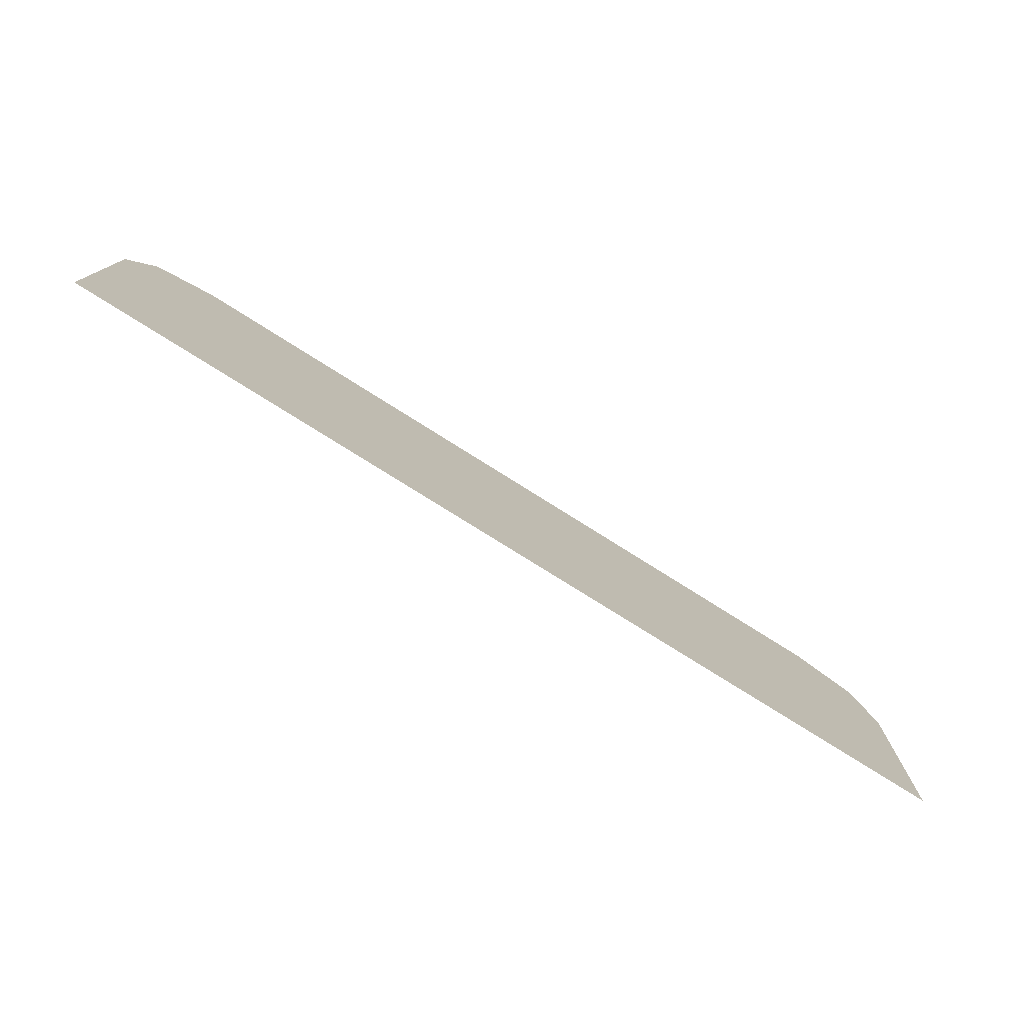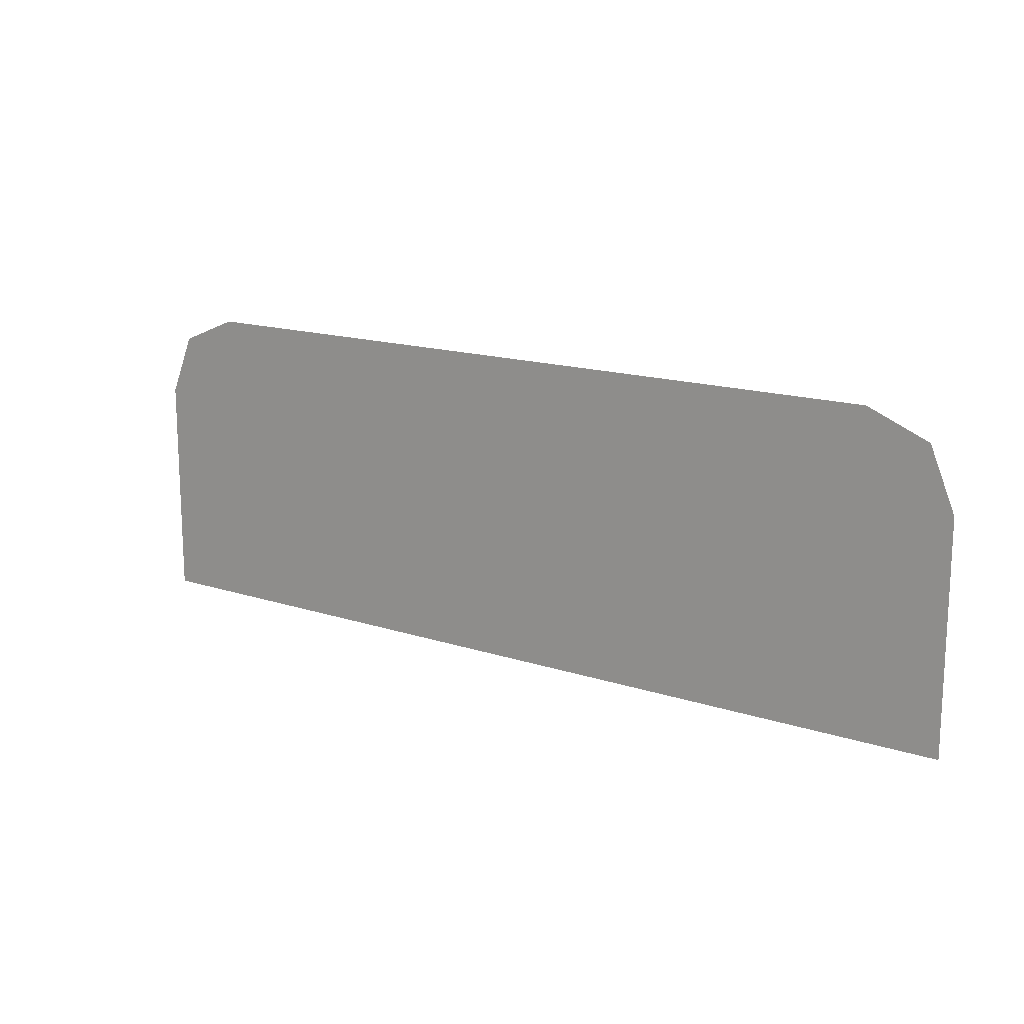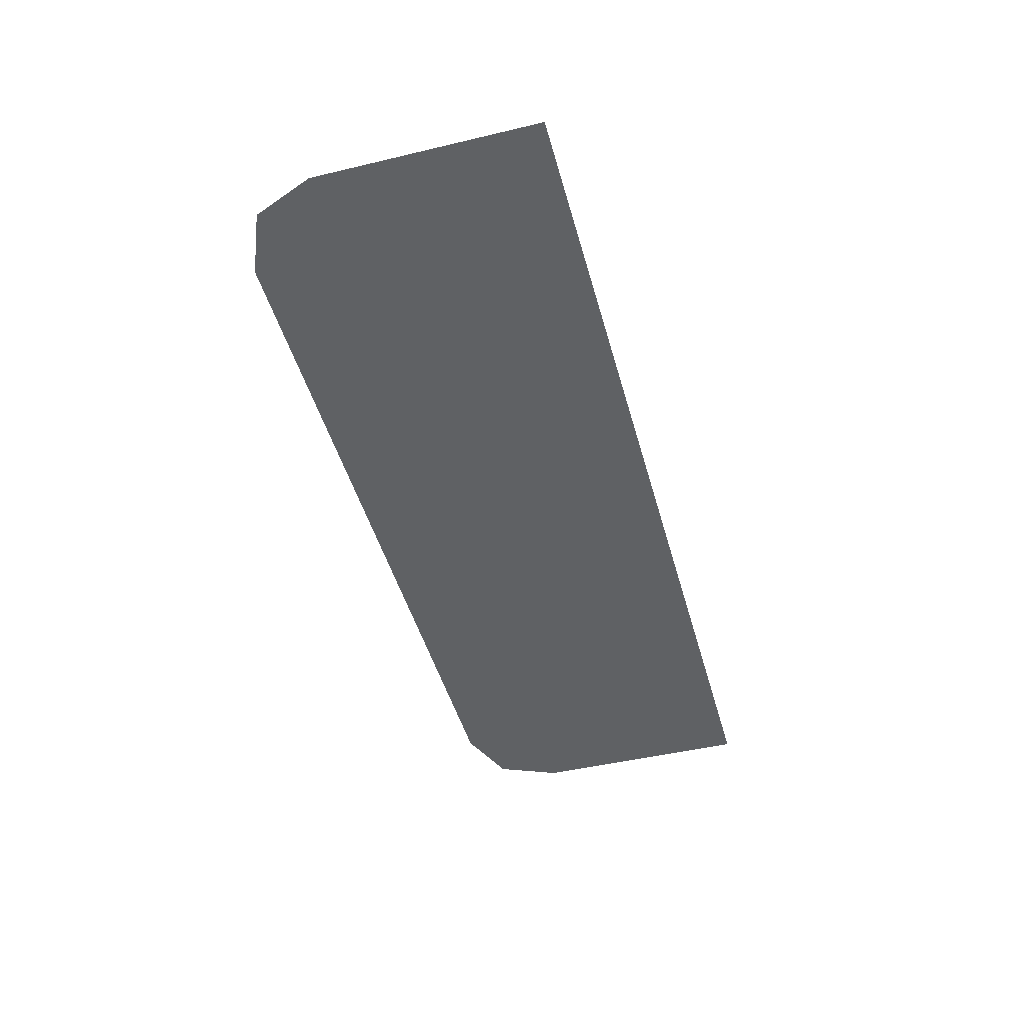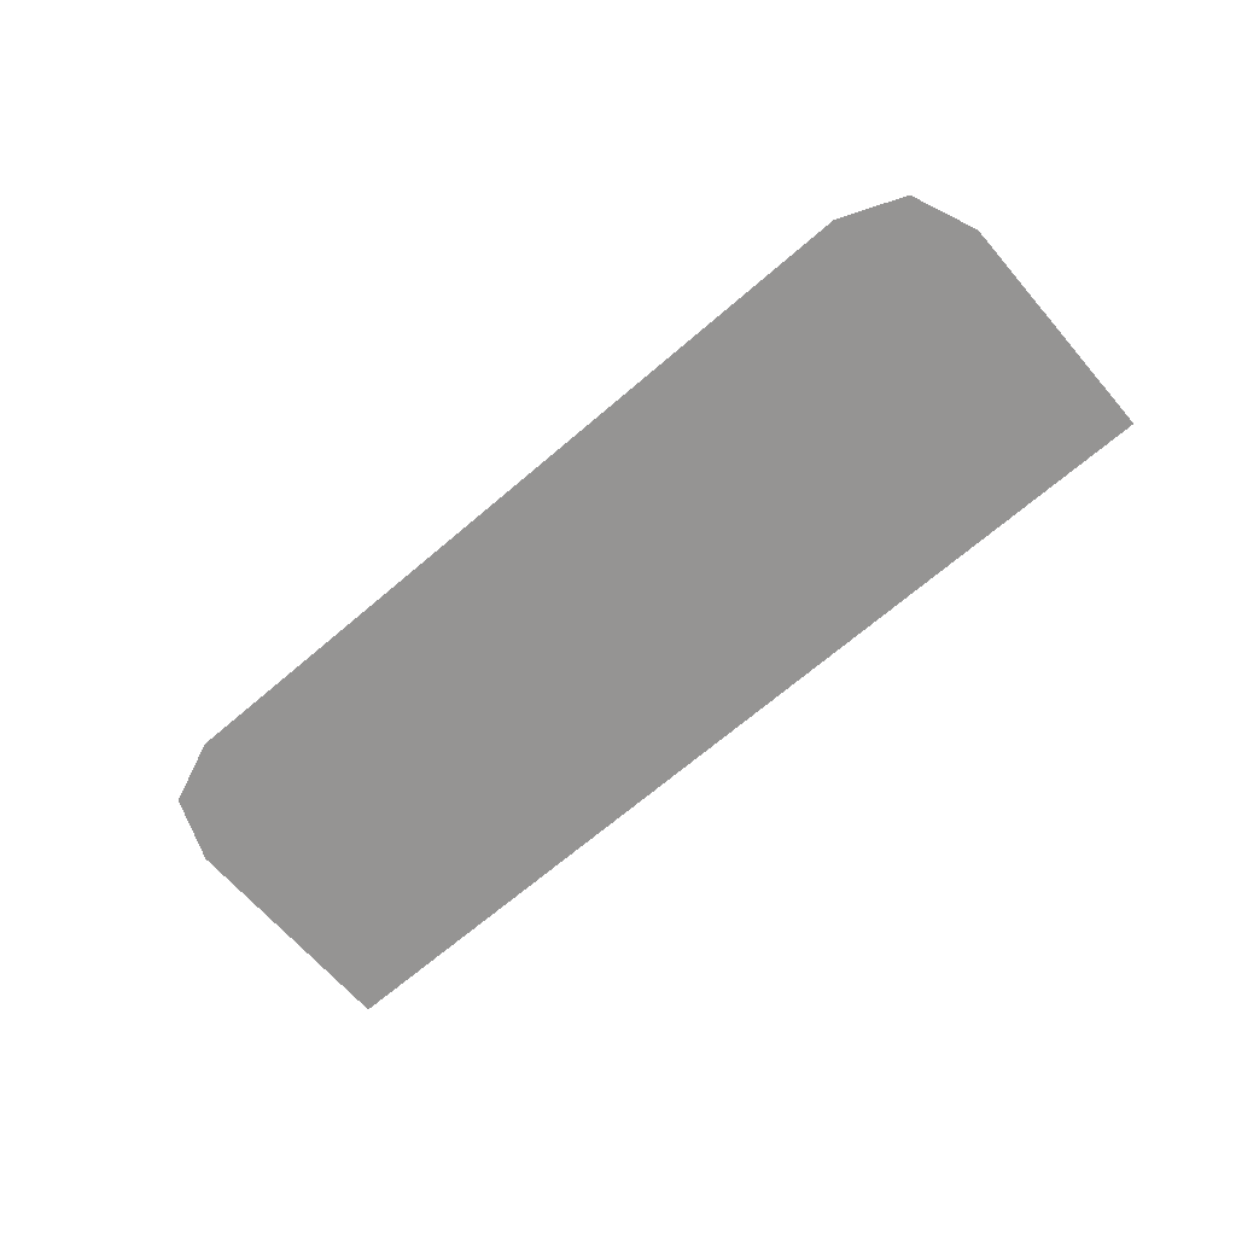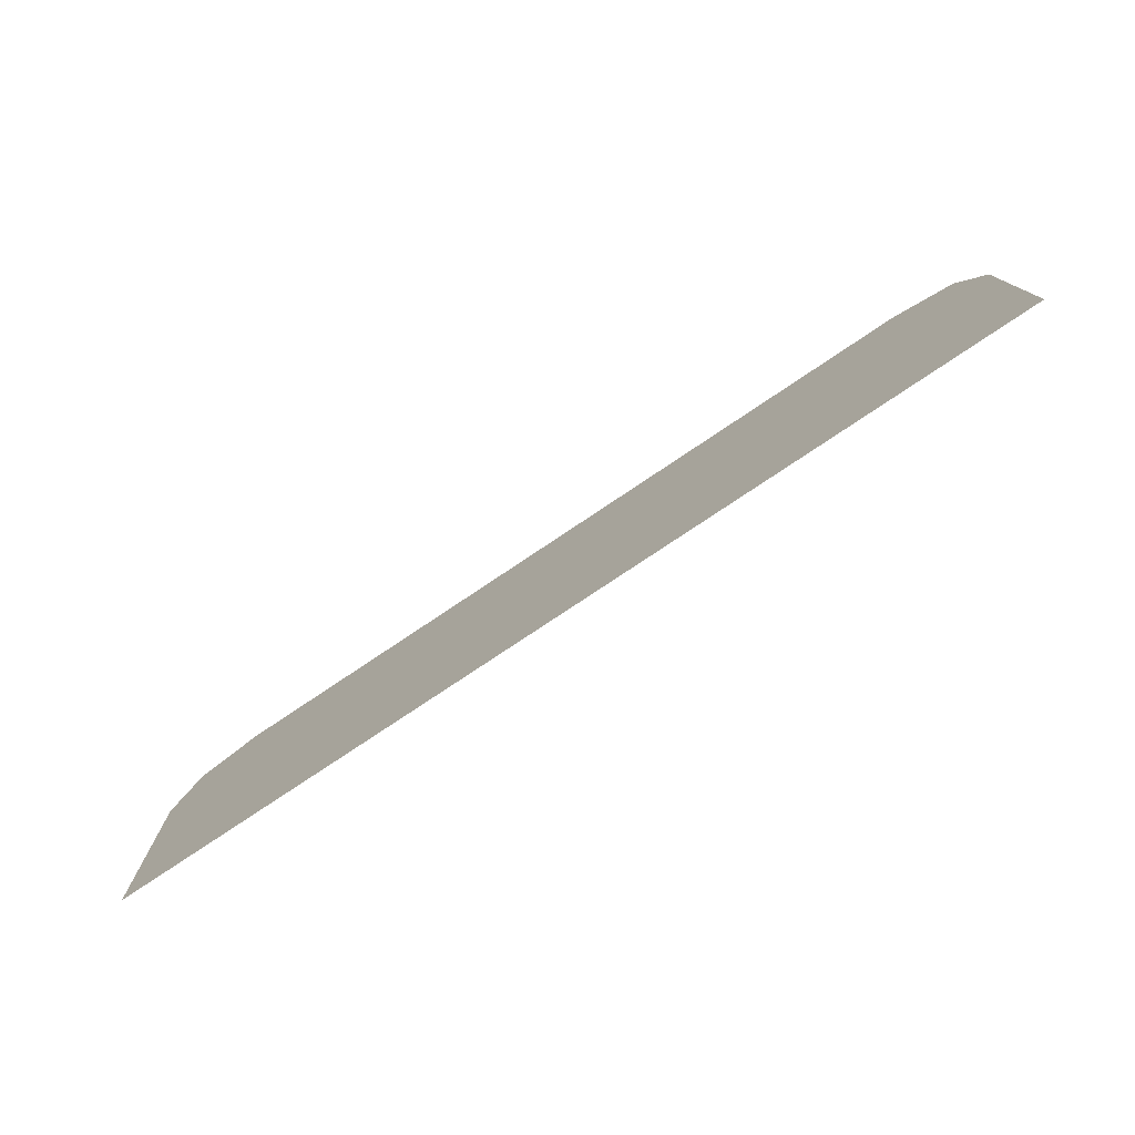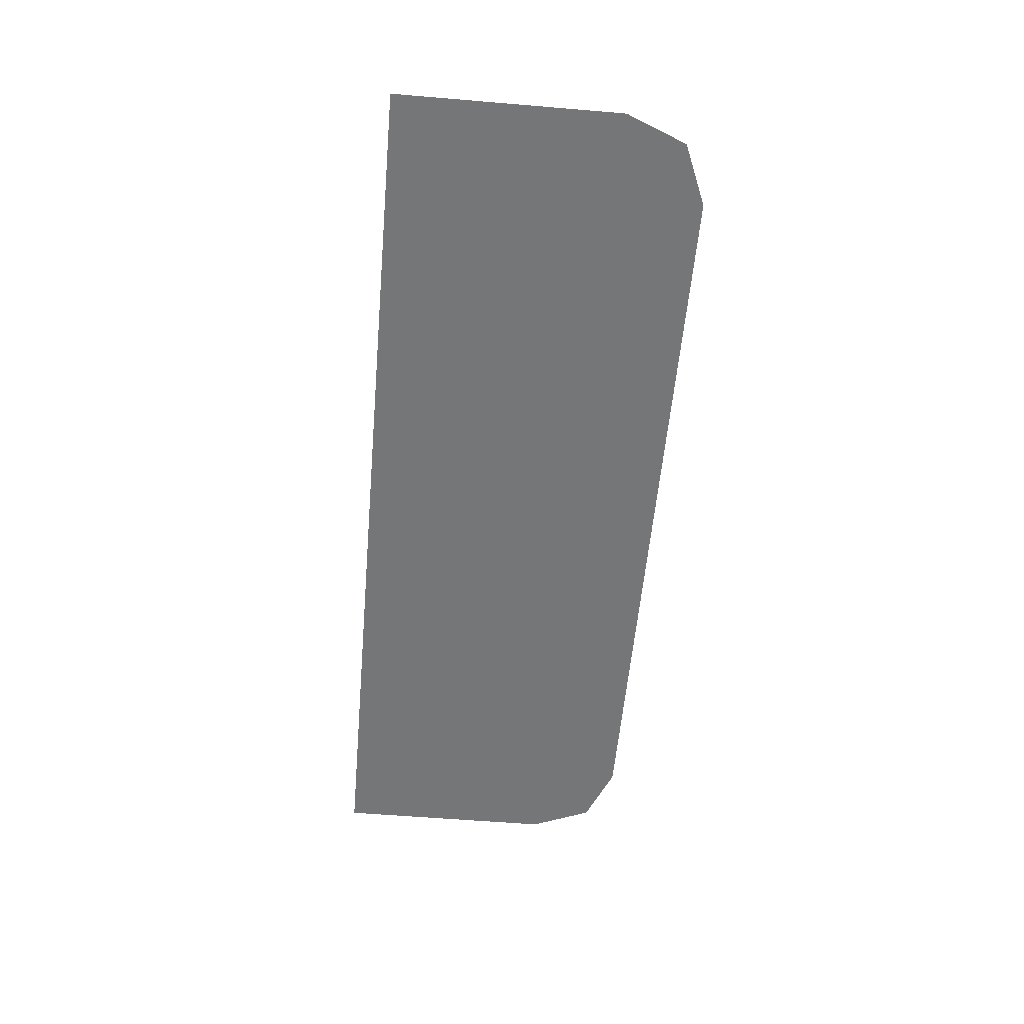
<metadata>
{"format":"obj","ext":"obj","renderer":"f3d","projection":"perspective","resolution":1024,"background":"white","views":[{"elev":-77.1,"azim":147.8,"up":"+Z"},{"elev":15.6,"azim":34.7,"up":"+Z"},{"elev":-46.3,"azim":105.2,"up":"+Y"},{"elev":-67.1,"azim":40.9,"up":"+Y"},{"elev":-76.9,"azim":-146.1,"up":"+Z"},{"elev":-56.7,"azim":-95.0,"up":"+Y"}]}
</metadata>
<code>
v -0.4 -0.0125 0.1946
v -0.378 -0.0125 0.2476
v -0.325 -0.0125 0.2696
v 0.4 -0.0125 0.1946
v 0.378 -0.0125 0.2476
v 0.325 -0.0125 0.2696
v -0.05 -0.0125 -0.000605
v 0.31 -0.0125 -0.000605
v 0.31 -0.0125 0.2696
v -0.05 -0.0125 0.2696
v -0.05 -0.0125 -0.000605
v -0.325 -0.0125 0.2696
v -0.4 -0.0125 0.1946
v -0.4 -0.0125 -0.000605
v -0.05 -0.0125 -0.000605
v -0.05 -0.0125 0.2696
v -0.325 -0.0125 0.2696
v 0.31 -0.0125 -0.000605
v 0.325 -0.0125 0.2696
v 0.31 -0.0125 0.2696
v 0.31 -0.0125 -0.000605
v 0.4 -0.0125 -0.000605
v 0.4 -0.0125 0.1946
v 0.325 -0.0125 0.2696
g mesh7311407
f 1 3 2
g mesh7311409
f 4 5 6
f 7 8 9
f 9 10 7
f 11 12 13
f 13 14 11
f 15 16 17
f 18 19 20
f 21 22 23
f 23 24 21

</code>
